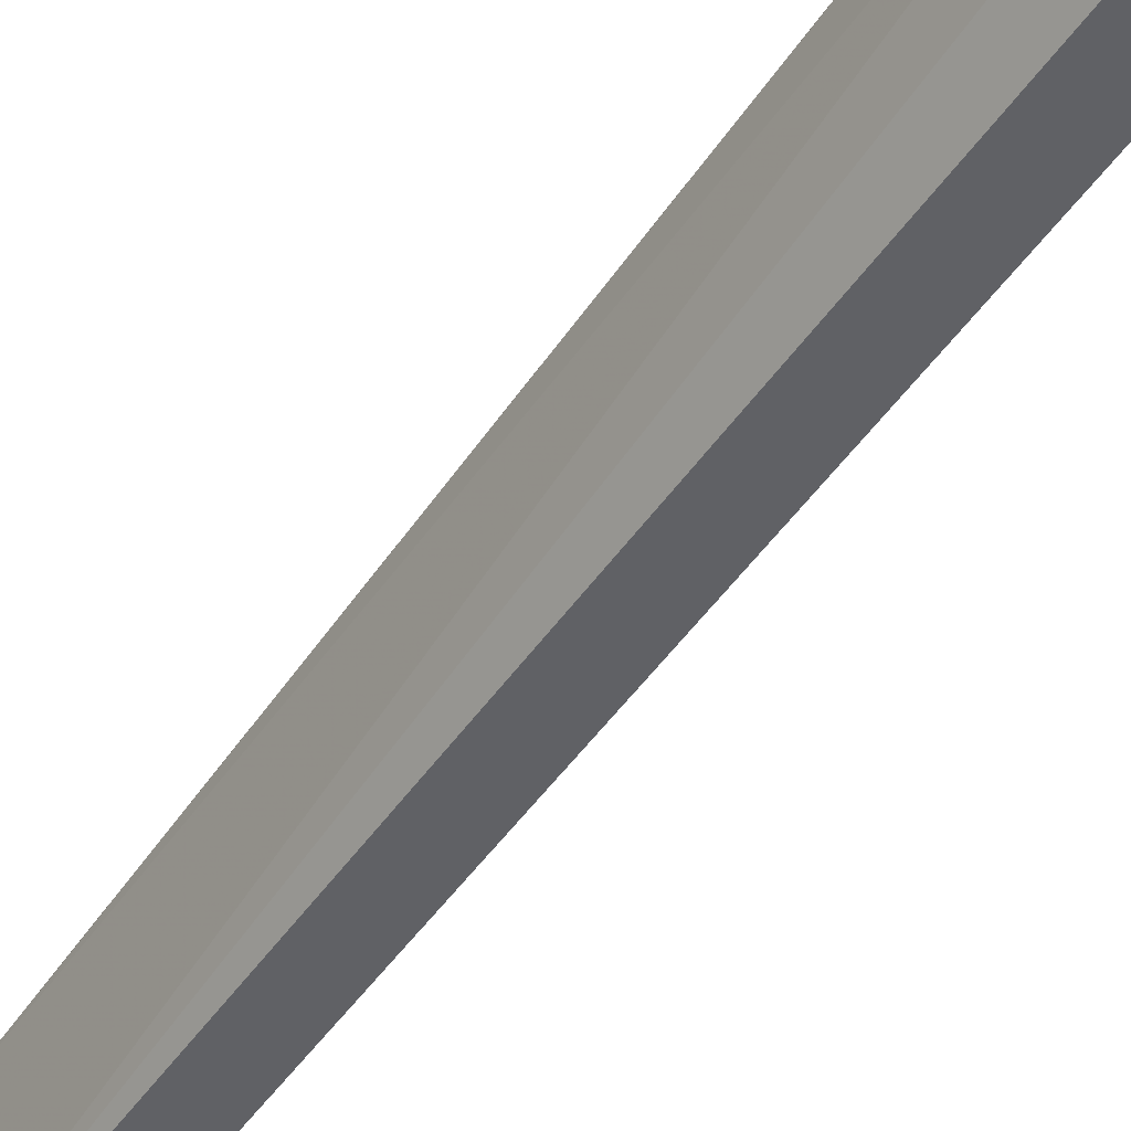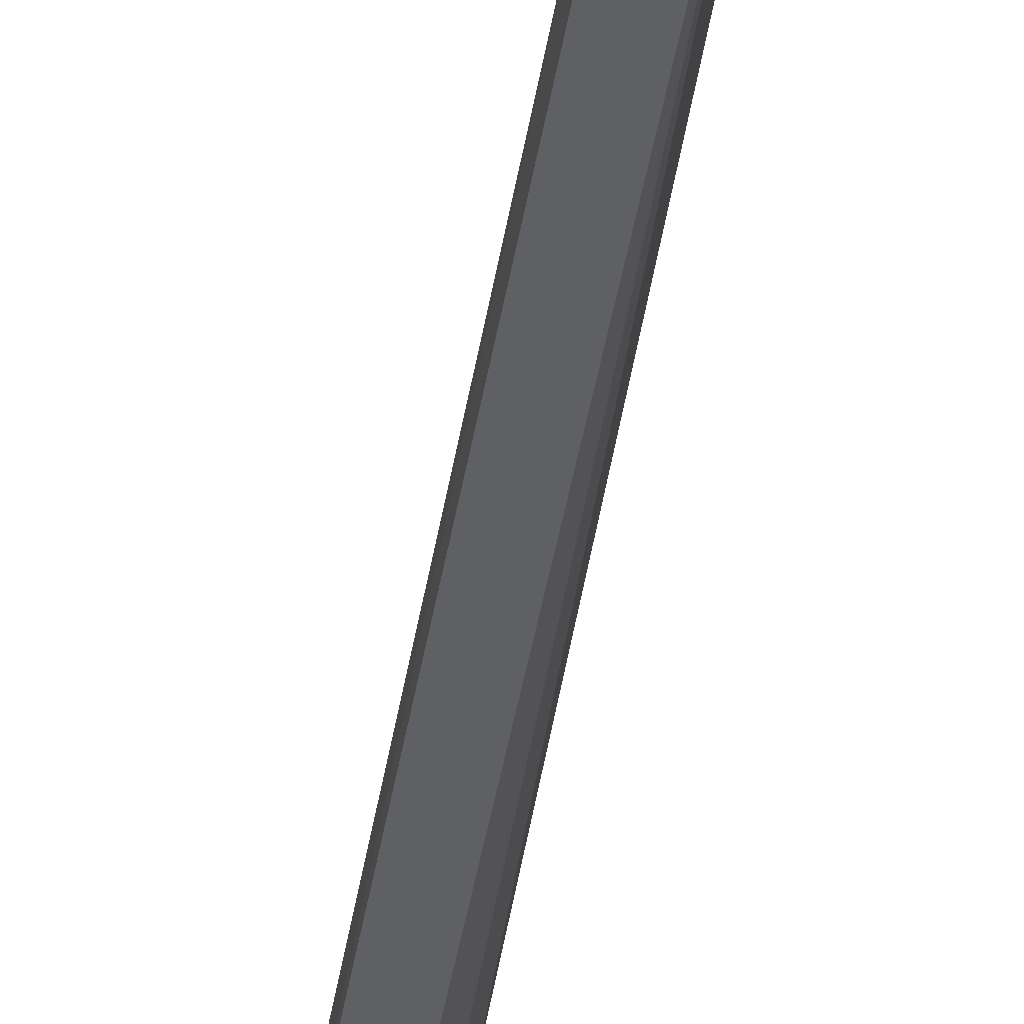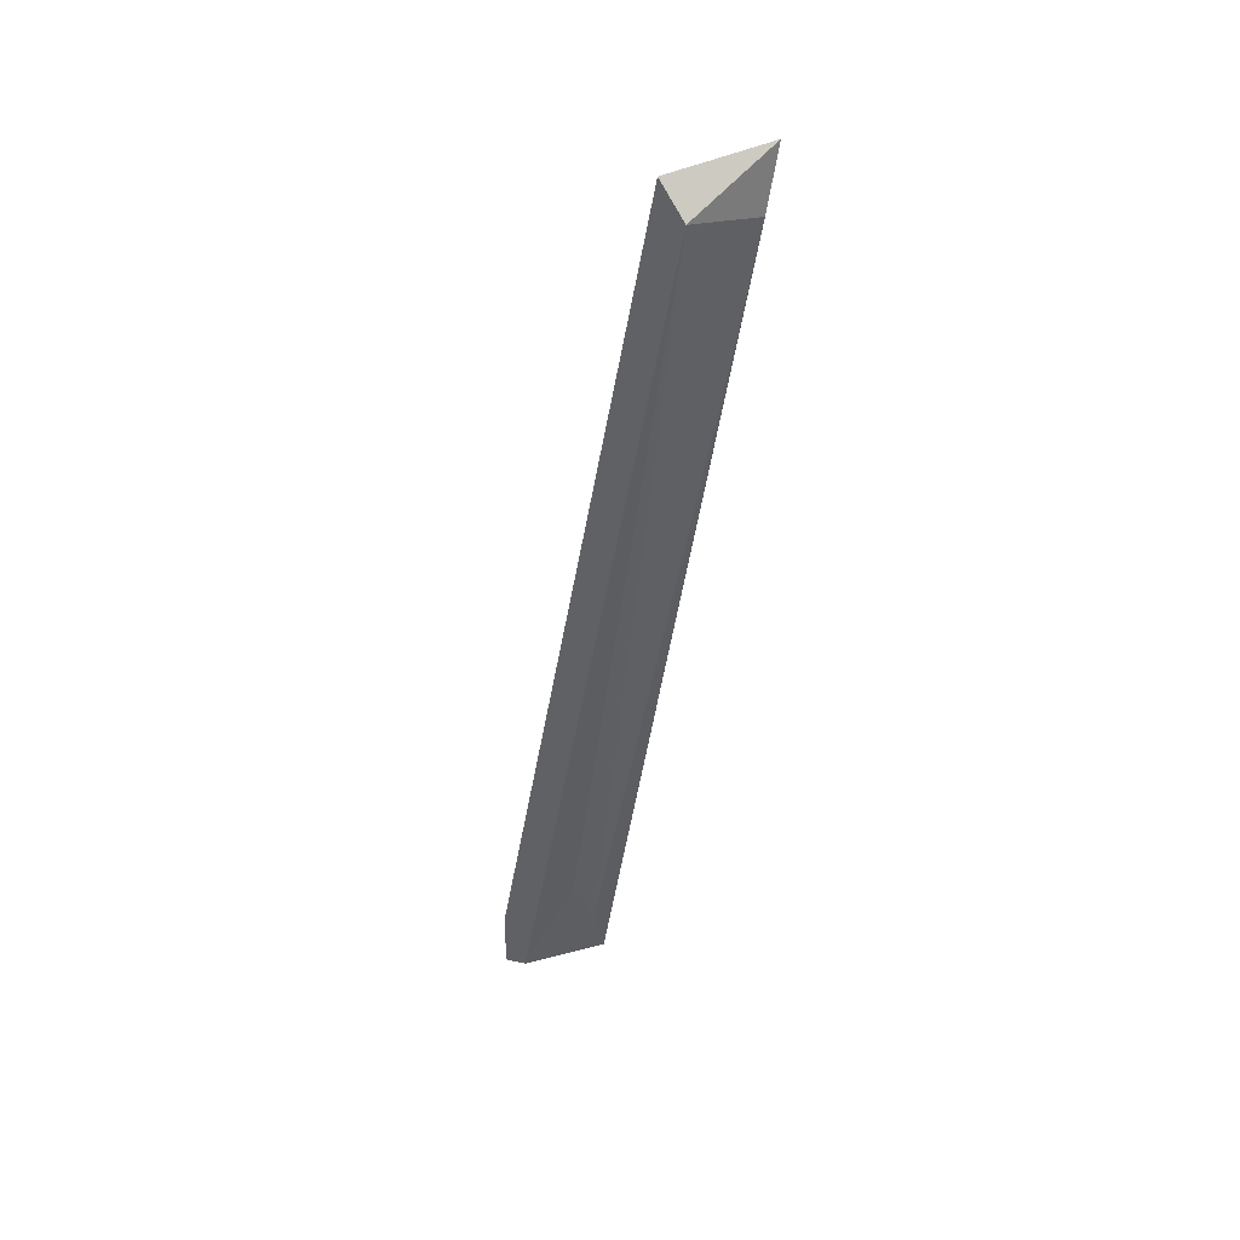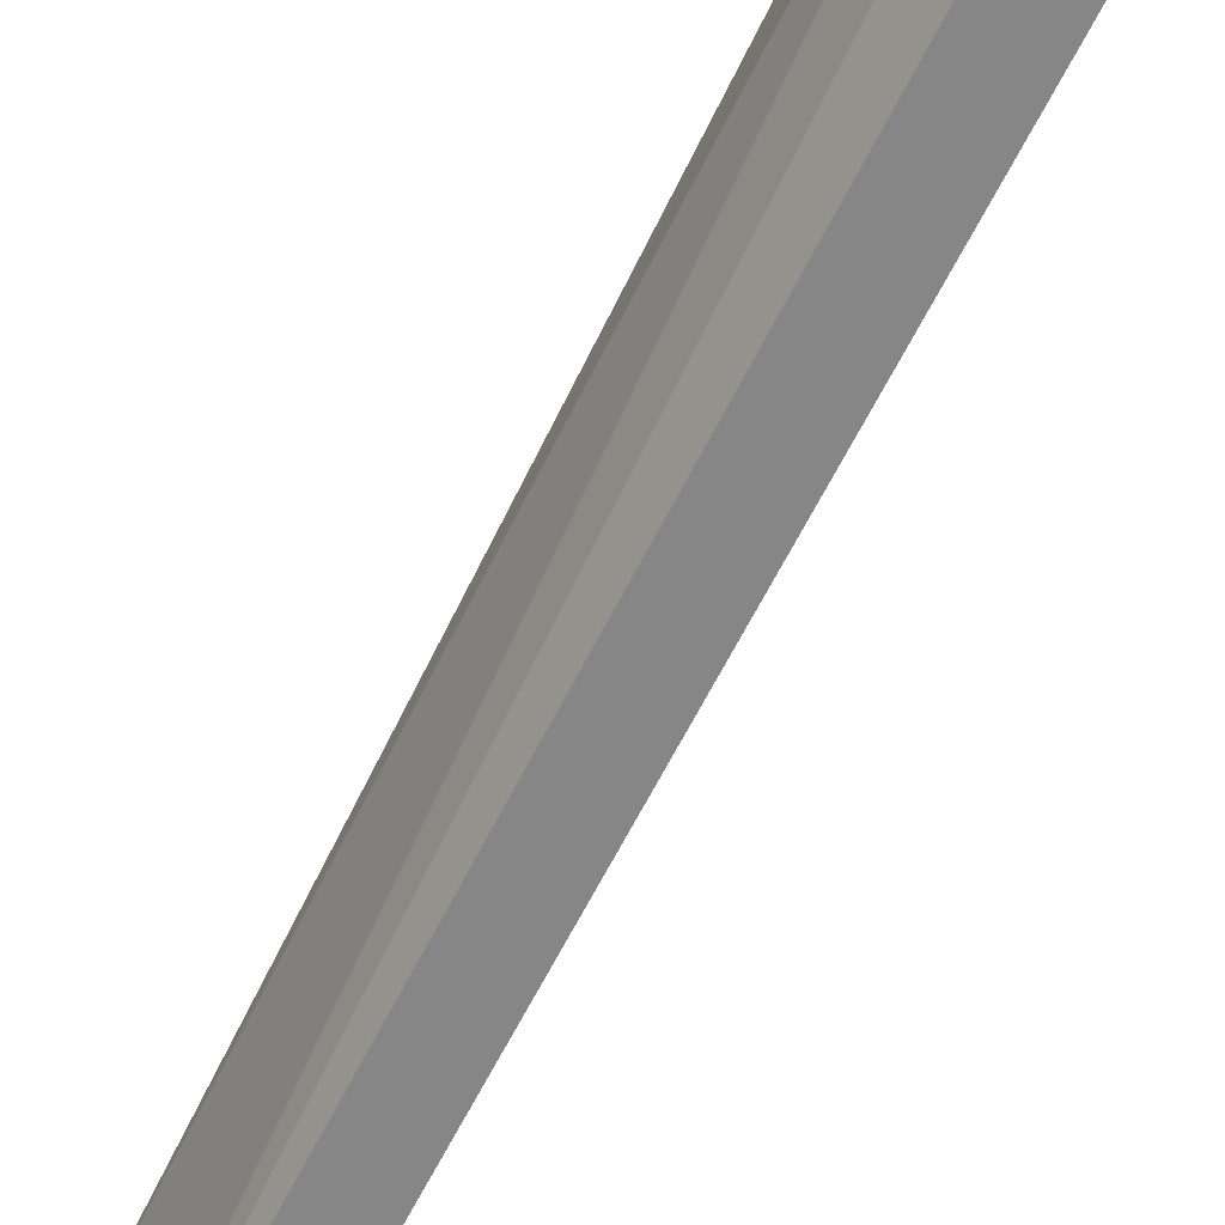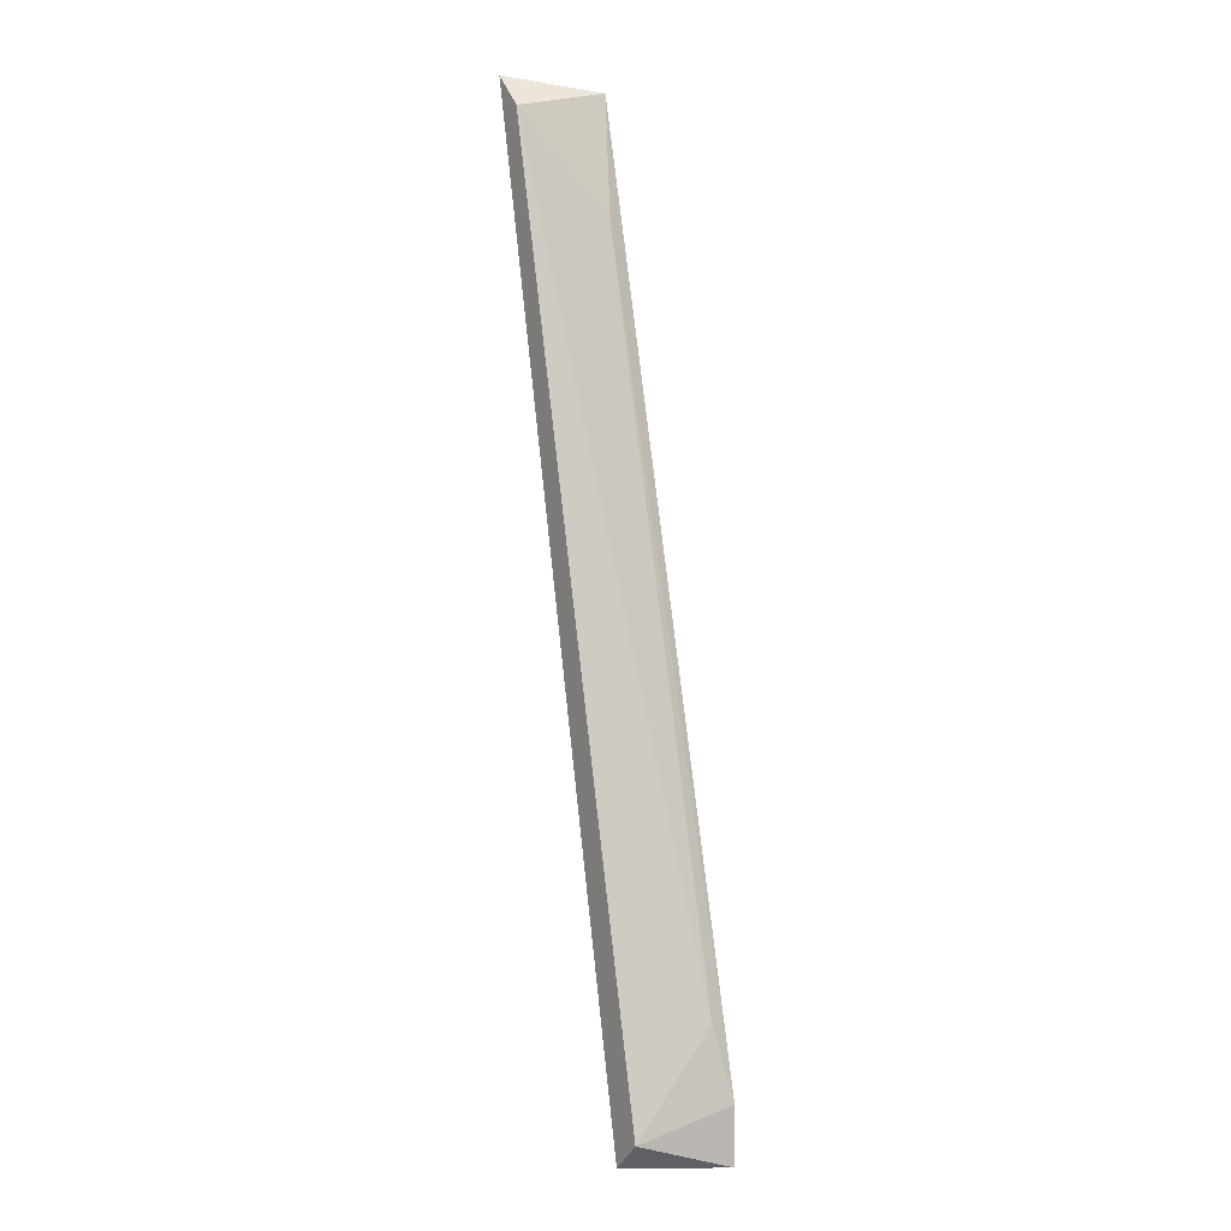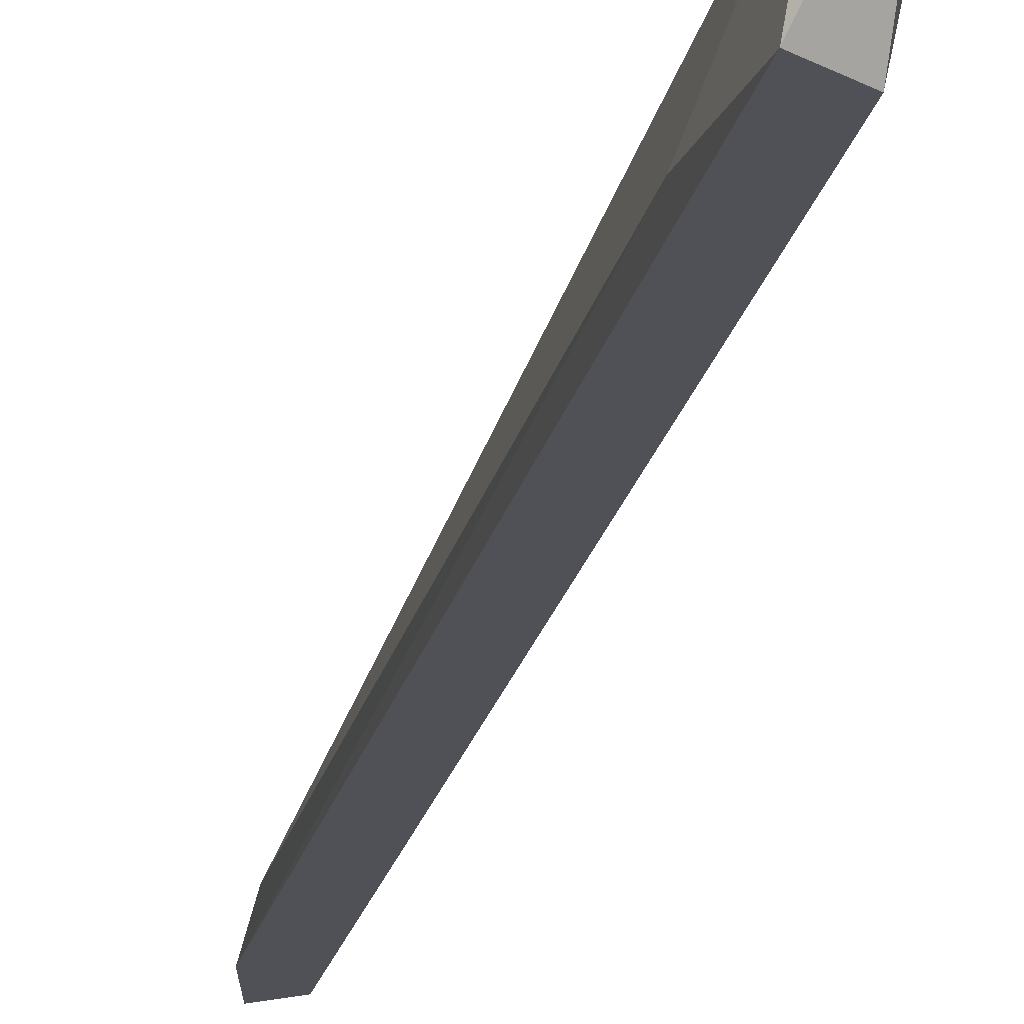
<metadata>
{"format":"obj","ext":"obj","renderer":"f3d","projection":"perspective","resolution":1024,"background":"white","views":[{"elev":-48.7,"azim":-20.6,"up":"+Z"},{"elev":-43.7,"azim":-176.6,"up":"+Z"},{"elev":37.0,"azim":-136.2,"up":"+Y"},{"elev":-62.0,"azim":-13.7,"up":"+Z"},{"elev":6.5,"azim":55.5,"up":"+Y"},{"elev":-20.4,"azim":-179.0,"up":"+Z"}]}
</metadata>
<code>
v -0.2287 -0.07544 -0.09853
v -0.316 0.2483 -0.07284
v -0.3109 0.2226 -0.07284
v -0.239 -0.06516 -0.0677
v -0.3058 0.2586 -0.0677
v -0.3006 0.2637 -0.09853
v -0.2544 -0.02913 -0.08825
v -0.3109 0.2534 -0.09853
v -0.2338 -0.02913 -0.09339
v -0.2493 -0.07544 -0.0677
v -0.239 -0.07025 -0.09853
v -0.316 0.2689 -0.0677
v -0.2544 -0.04972 -0.07798
v -0.2903 0.2226 -0.09339
v -0.2287 -0.05485 -0.09853
f 6 14 15
f 3 2 8
f 6 1 8
f 5 4 9
f 2 3 10
f 1 4 10
f 4 5 10
f 8 1 11
f 7 8 11
f 1 10 11
f 5 6 12
f 8 2 12
f 6 8 12
f 2 10 12
f 10 5 12
f 3 8 13
f 8 7 13
f 10 3 13
f 7 11 13
f 11 10 13
f 6 5 14
f 5 9 14
f 14 9 15
f 4 1 15
f 1 6 15
f 9 4 15

</code>
